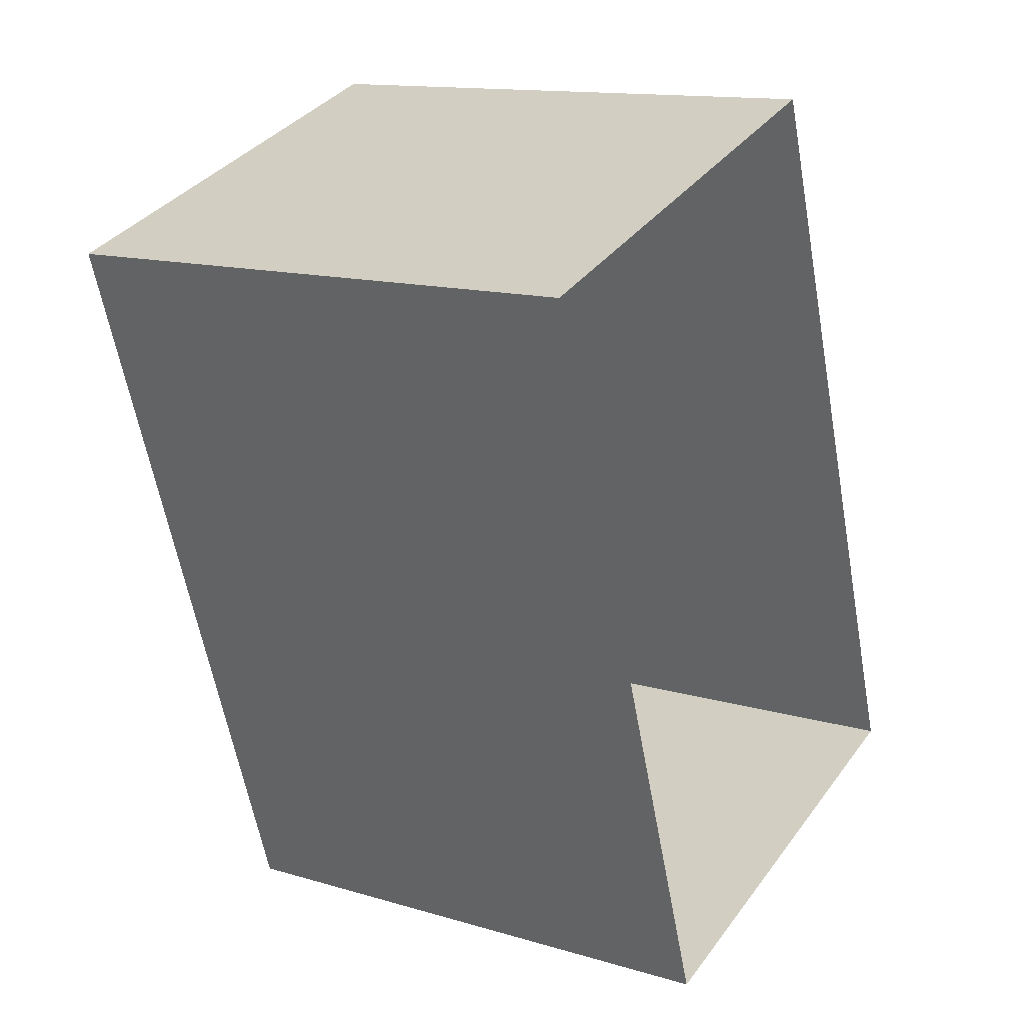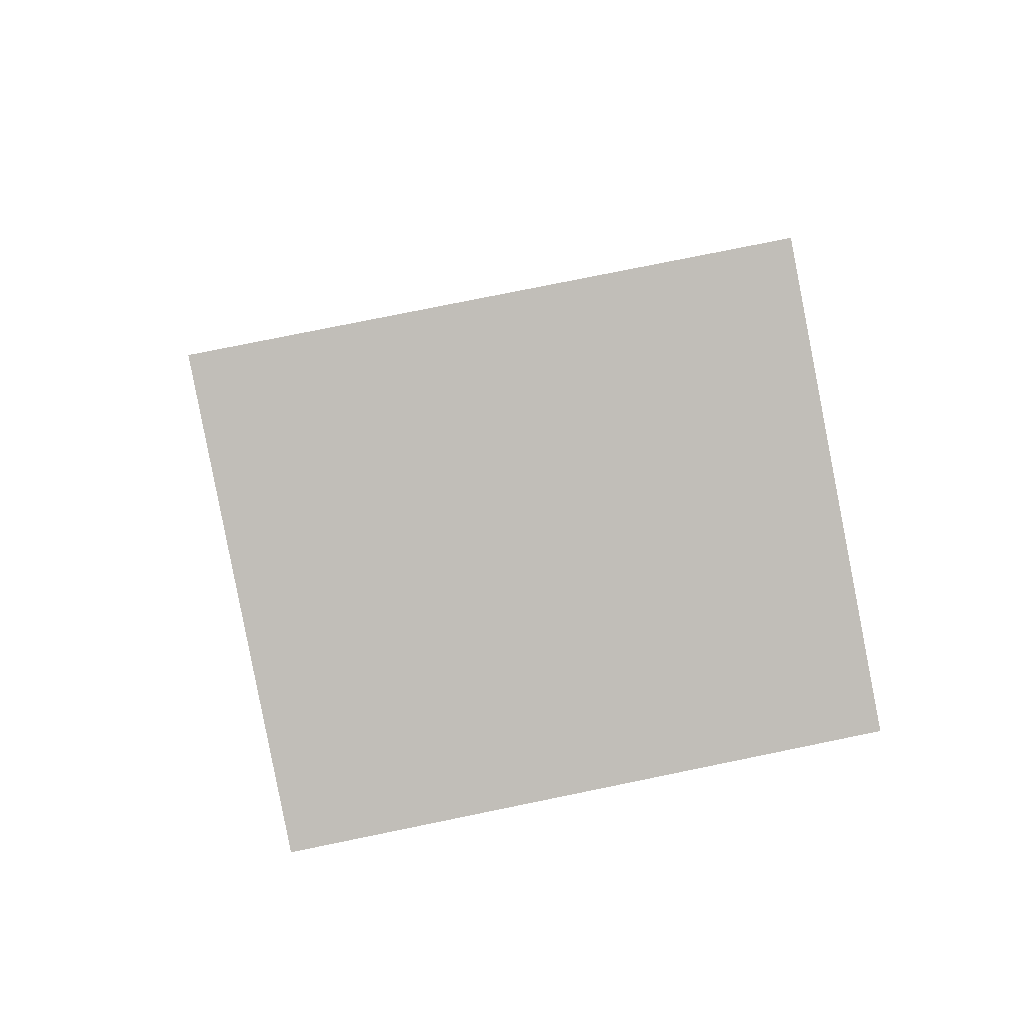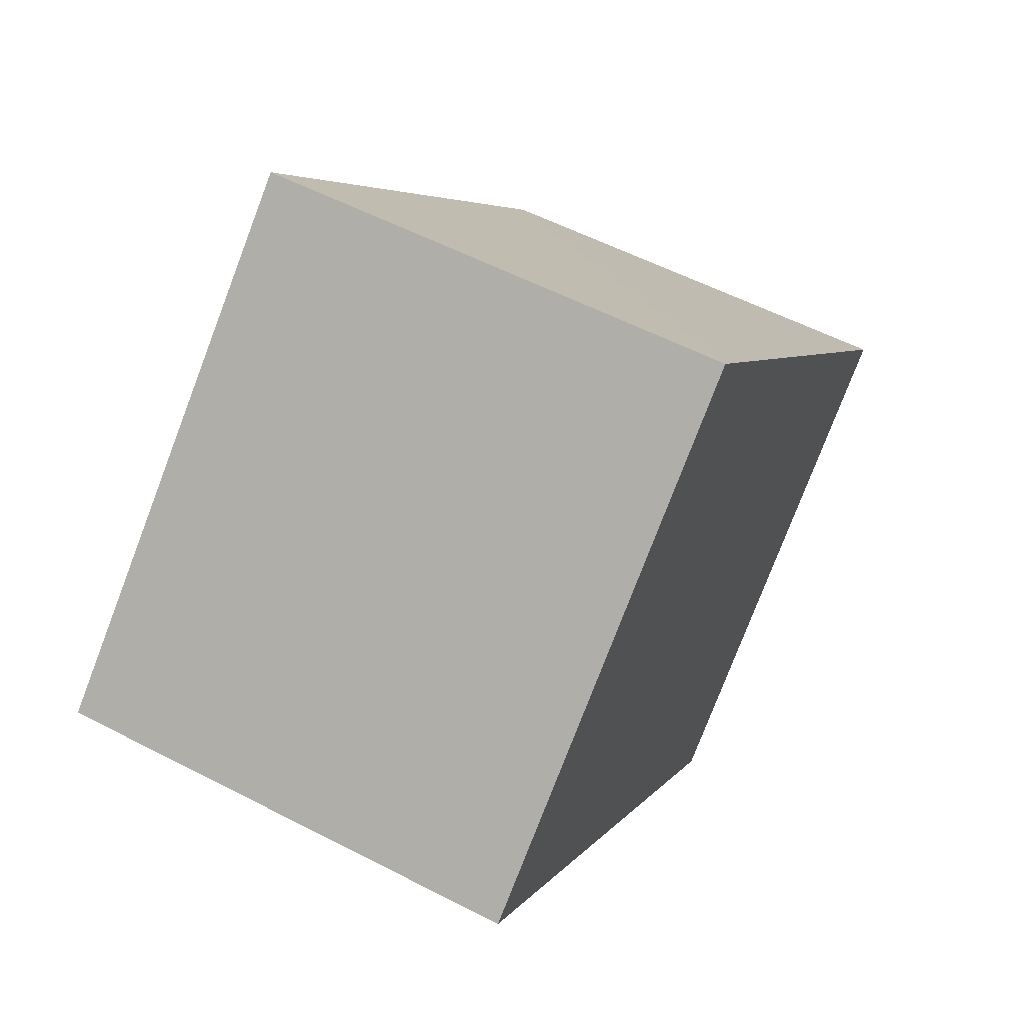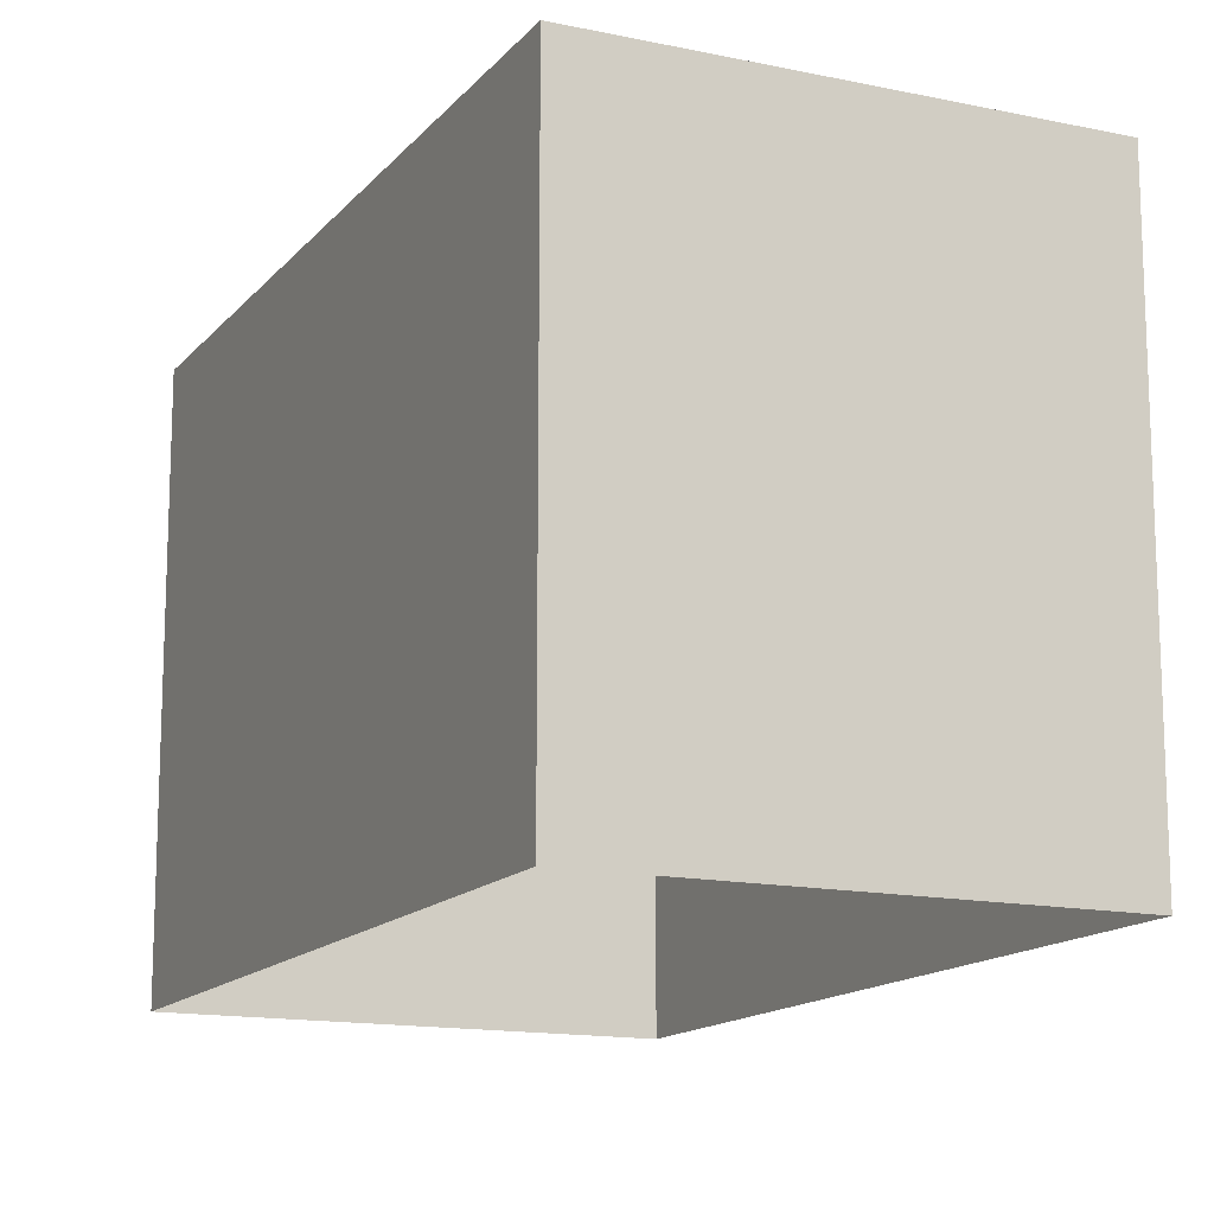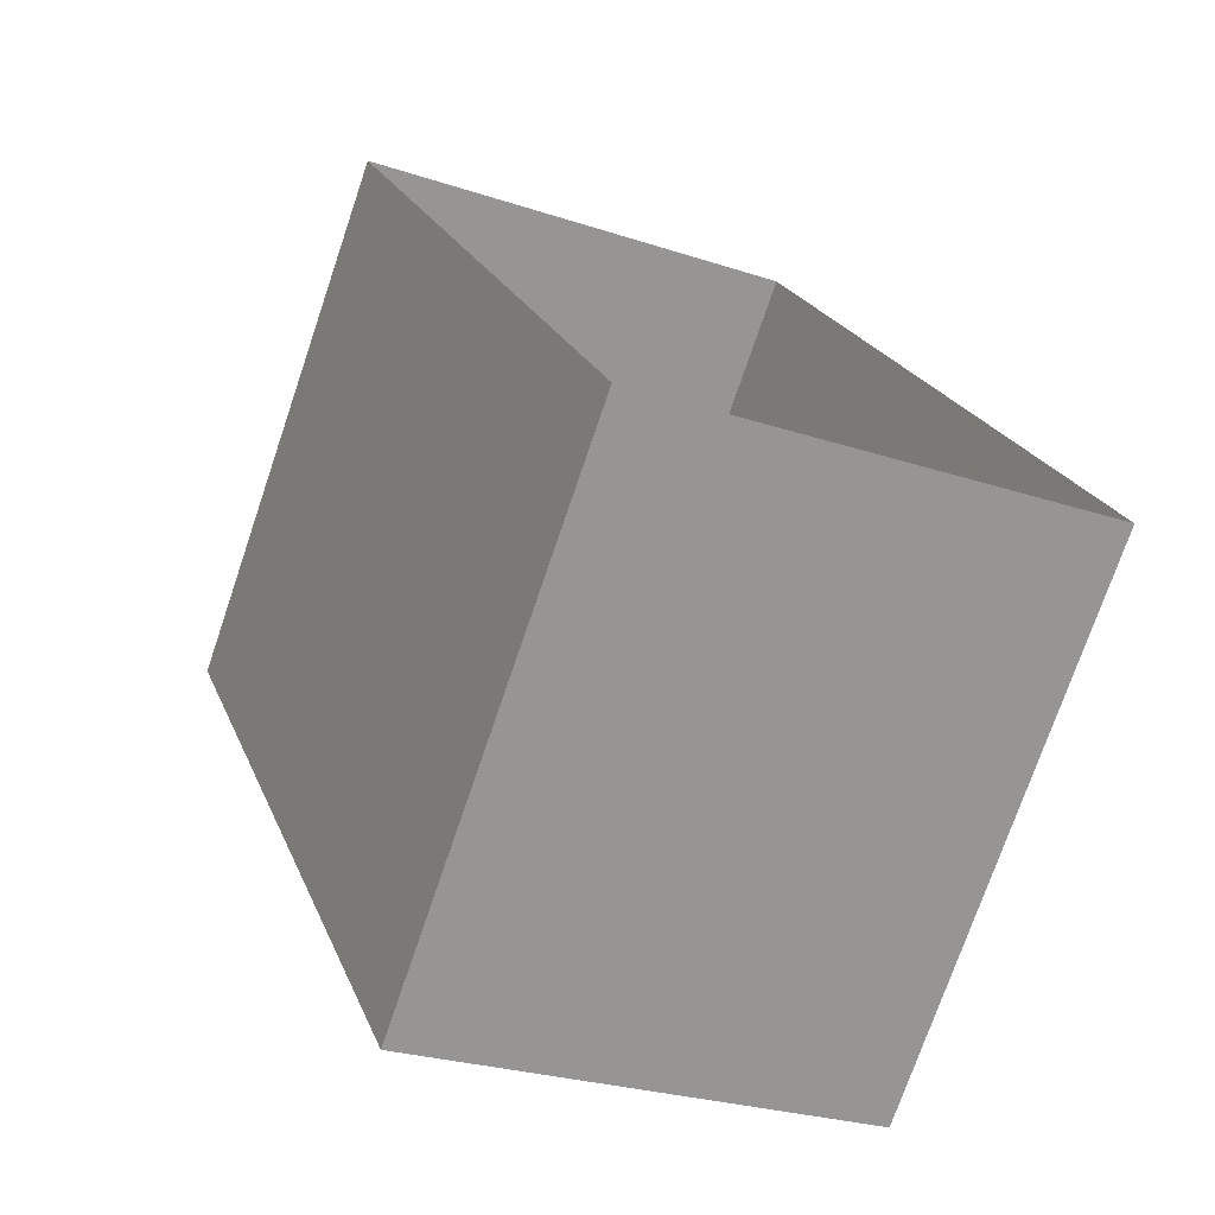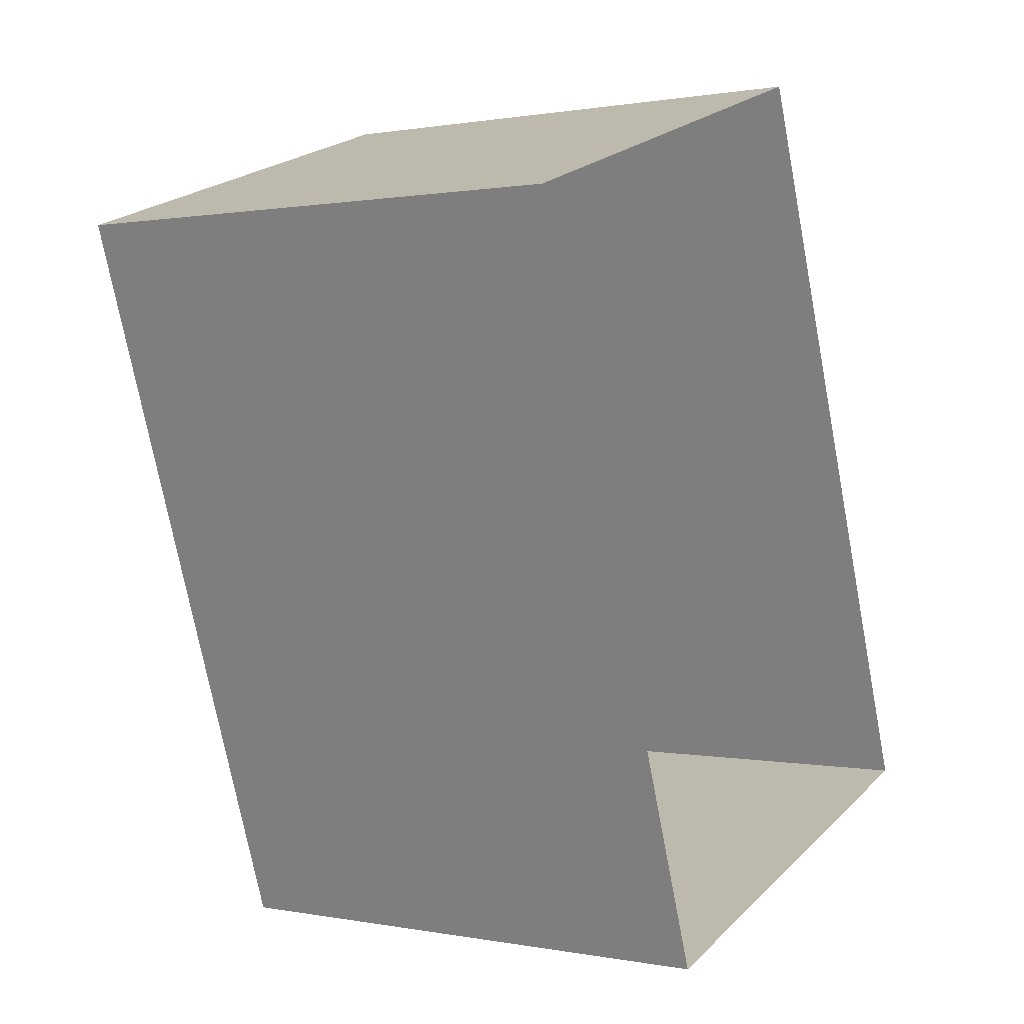
<metadata>
{"format":"obj","ext":"obj","renderer":"f3d","projection":"perspective","resolution":1024,"background":"white","views":[{"elev":13.6,"azim":123.5,"up":"+Y"},{"elev":76.0,"azim":78.4,"up":"+Y"},{"elev":-78.0,"azim":-20.9,"up":"+Y"},{"elev":-14.3,"azim":136.1,"up":"+Z"},{"elev":-74.5,"azim":161.2,"up":"+Y"},{"elev":0.8,"azim":125.3,"up":"+Y"}]}
</metadata>
<code>
v -2.23e+05 -1.272e+05 18.26
v -2.23e+05 -1.272e+05 18.26
v -2.23e+05 -1.272e+05 18.26
v -2.23e+05 -1.272e+05 18.26
v -2.23e+05 -1.272e+05 25.65
v -2.23e+05 -1.272e+05 25.65
v -2.23e+05 -1.272e+05 25.65
v -2.23e+05 -1.272e+05 25.65
f 1 2 3
f 4 1 3
f 5 6 7
f 8 5 7
f 5 2 1
f 5 8 2
f 6 4 3
f 7 6 3
f 6 1 4
f 6 5 1
f 8 3 2
f 8 7 3

</code>
